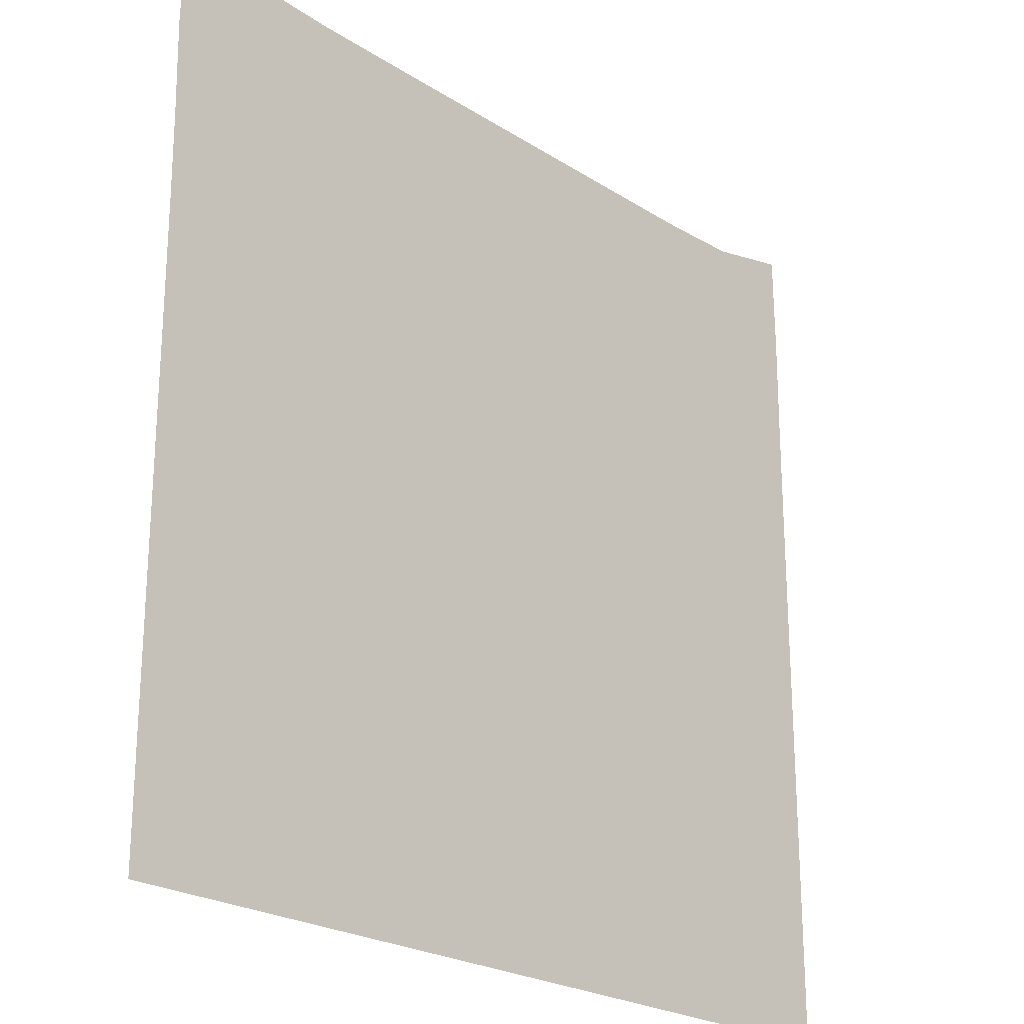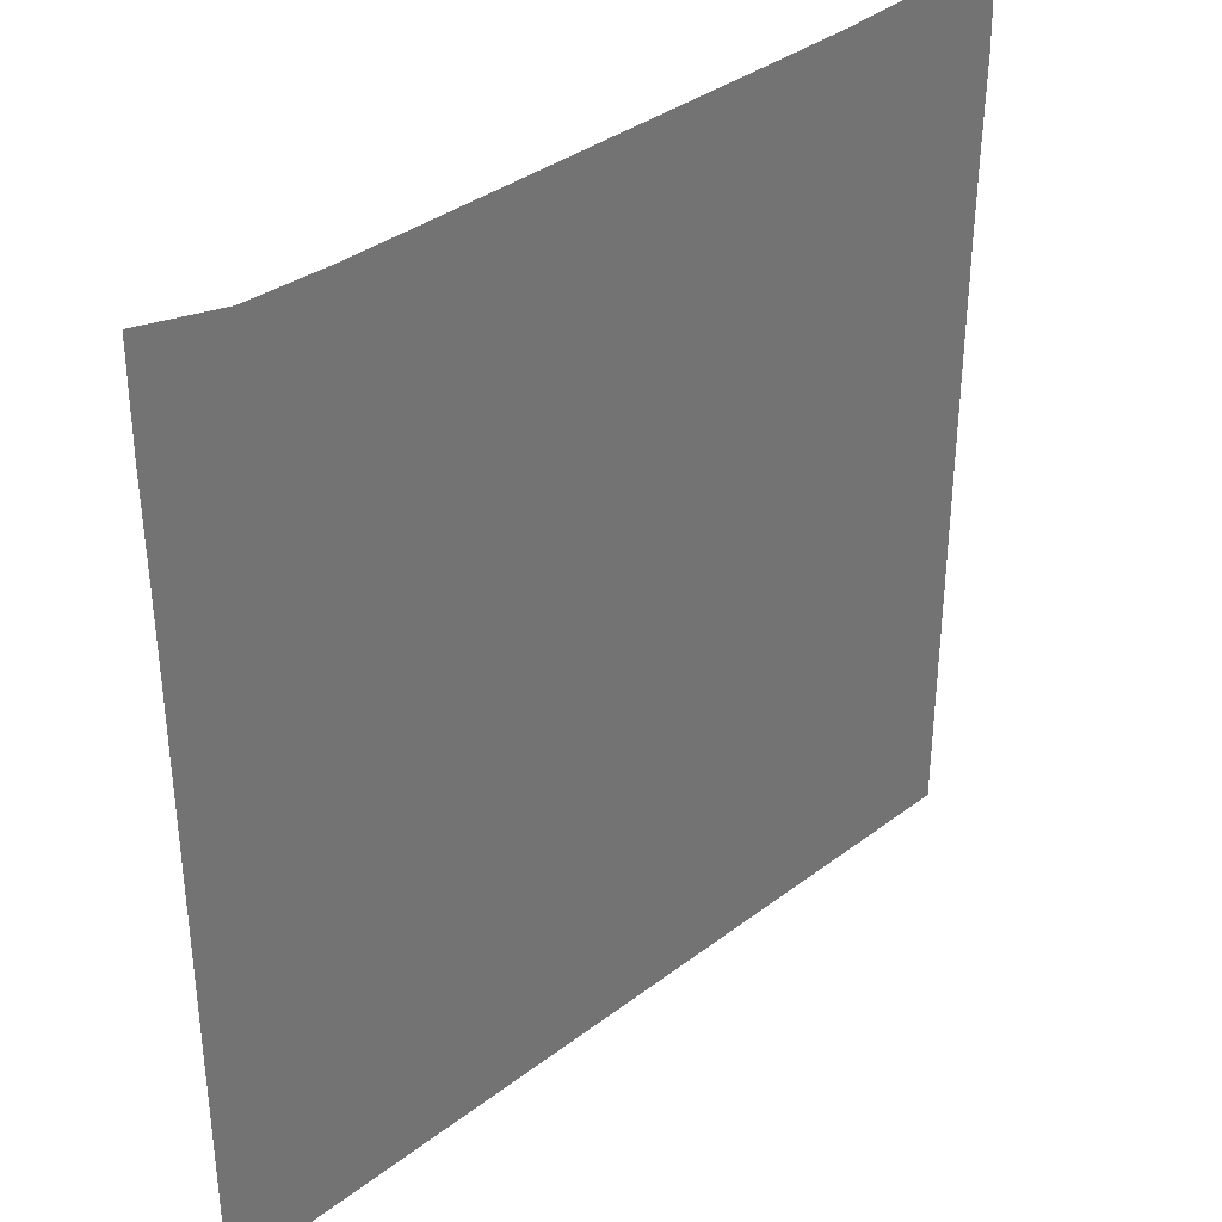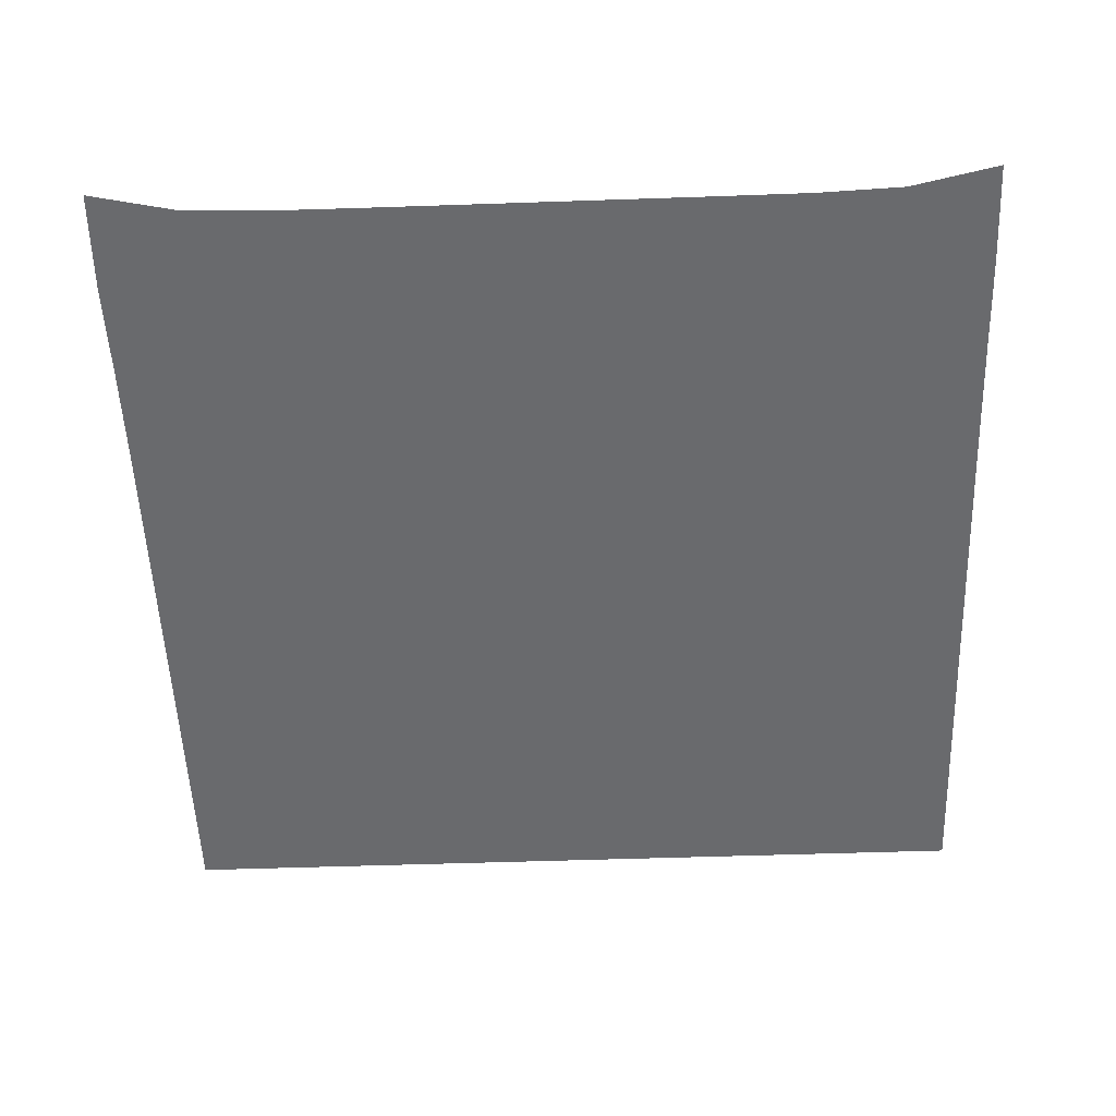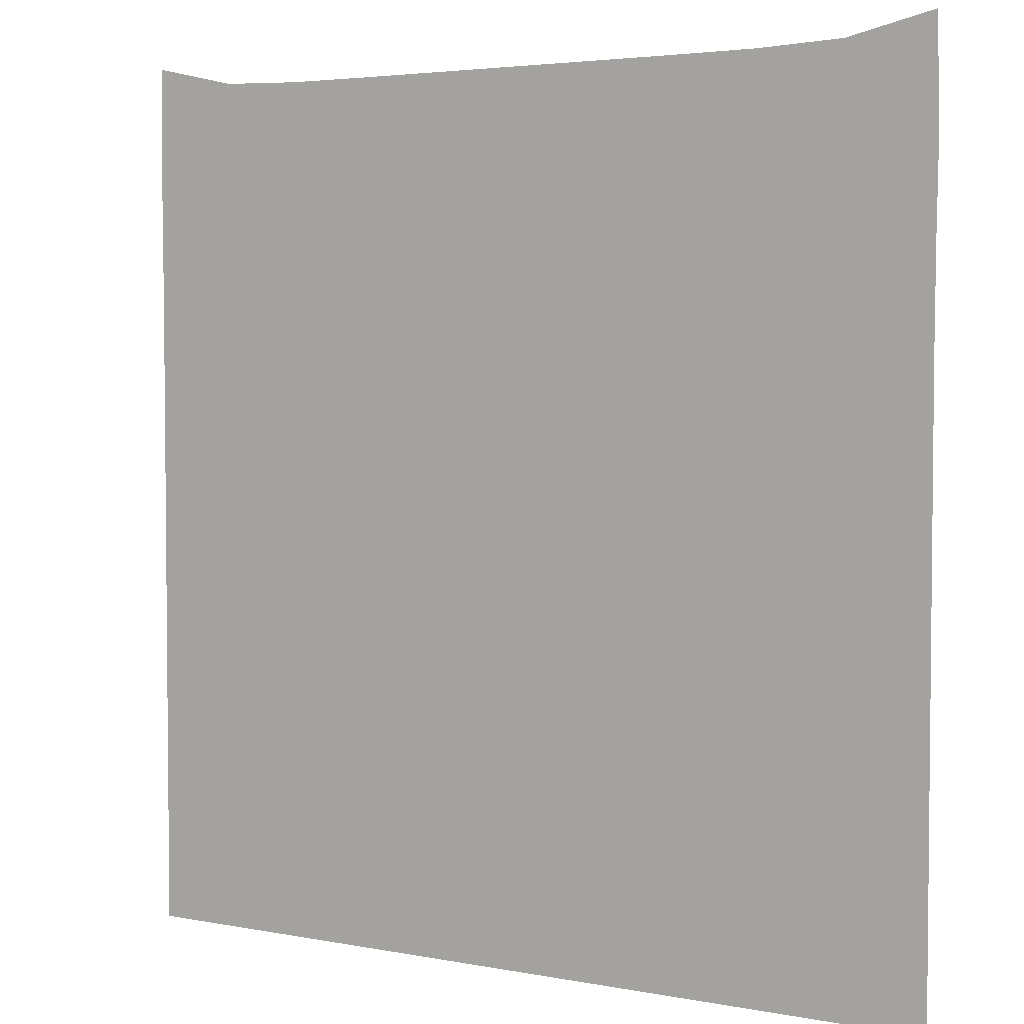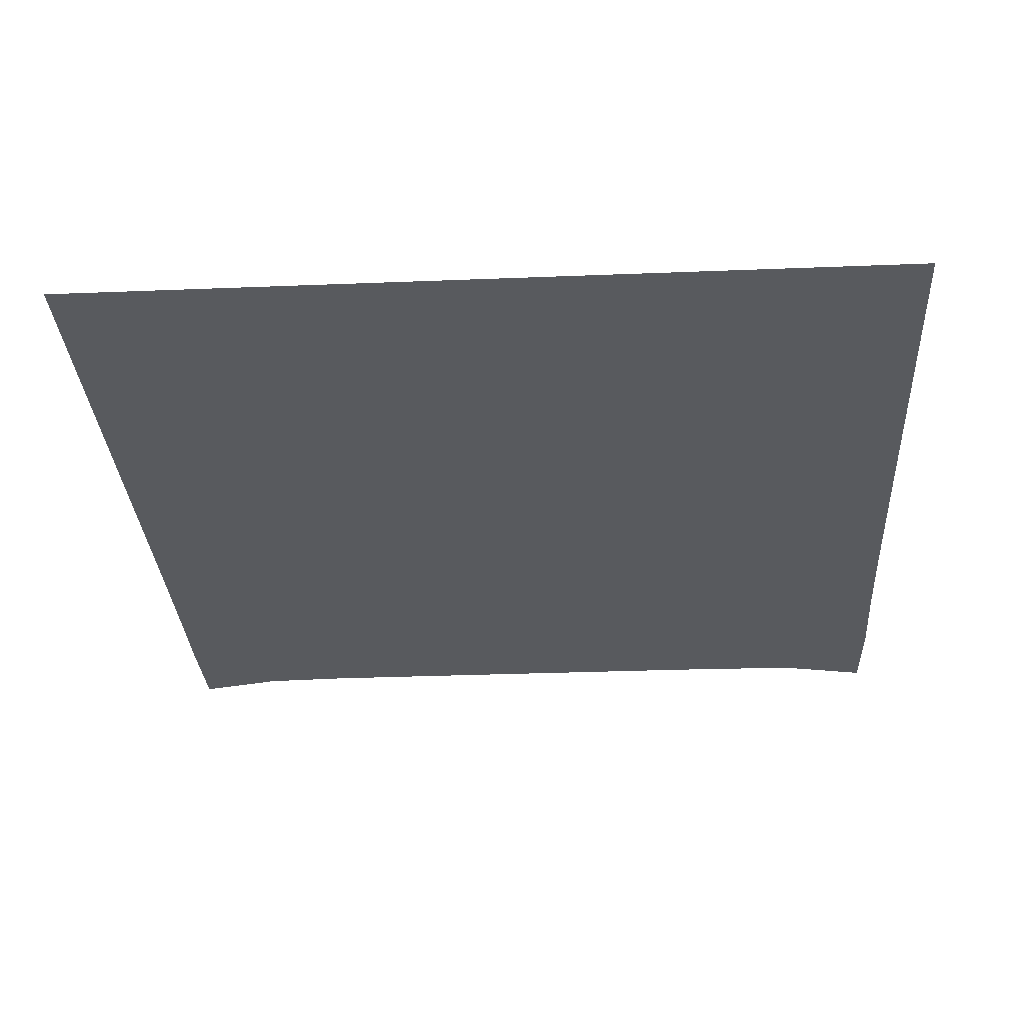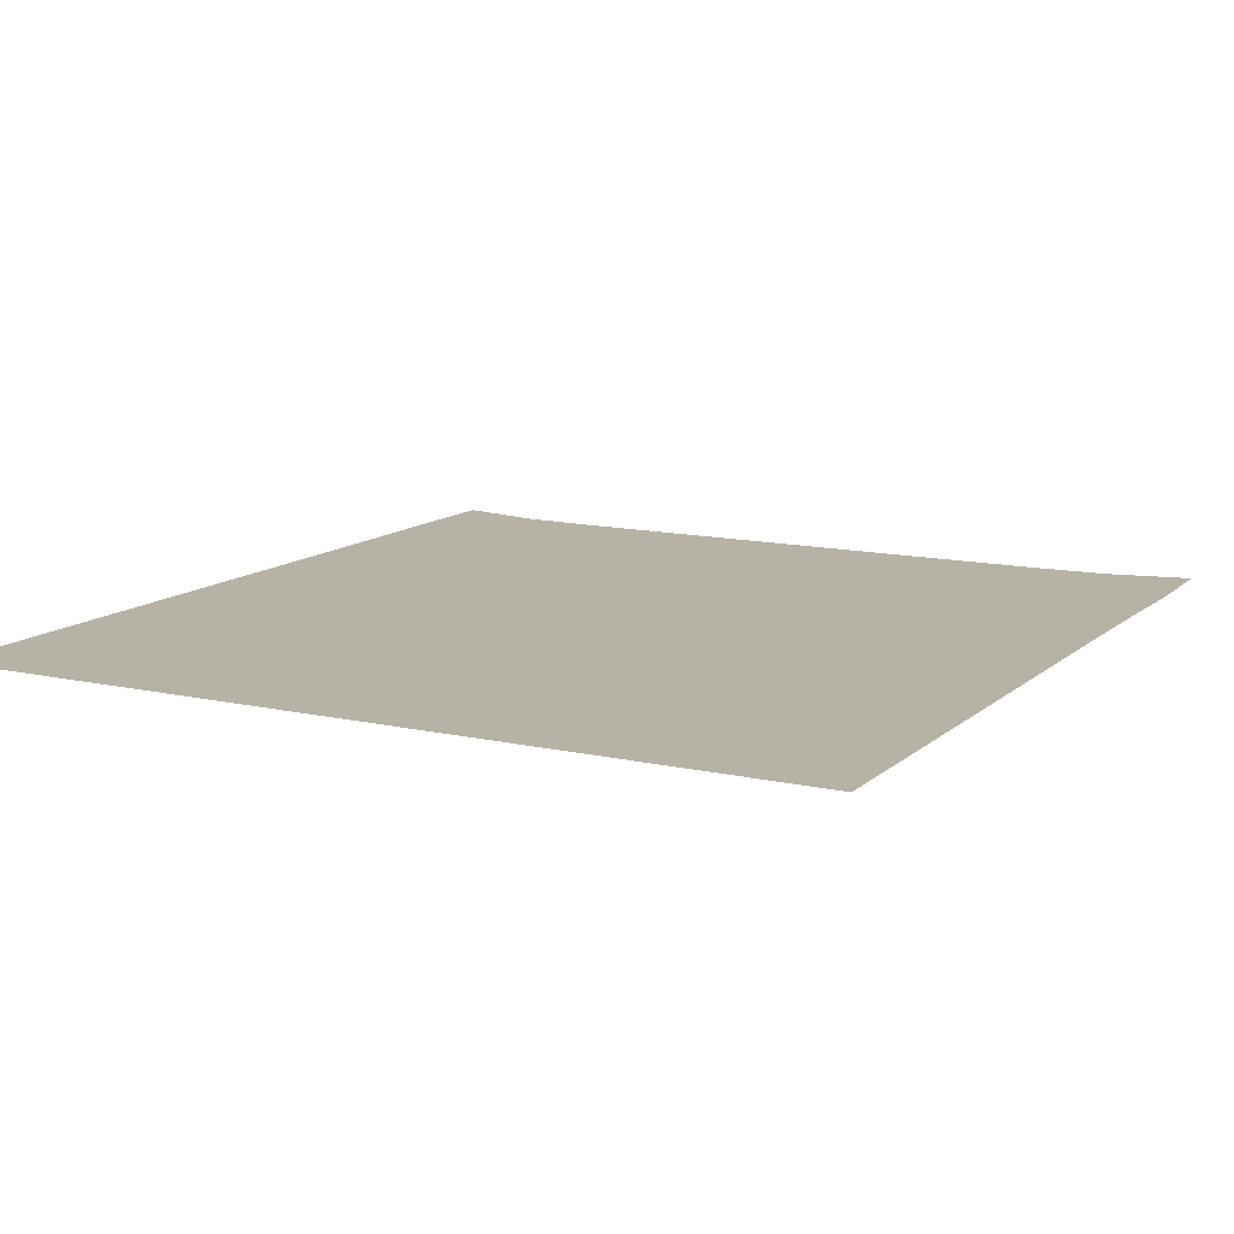
<metadata>
{"format":"obj","ext":"obj","renderer":"f3d","projection":"perspective","resolution":1024,"background":"white","views":[{"elev":-23.4,"azim":133.1,"up":"+Y"},{"elev":36.3,"azim":-44.7,"up":"+Y"},{"elev":-53.1,"azim":-177.9,"up":"+Z"},{"elev":3.7,"azim":33.1,"up":"+Y"},{"elev":-30.6,"azim":3.3,"up":"+Z"},{"elev":12.3,"azim":28.3,"up":"+Z"}]}
</metadata>
<code>
v  5.1e-05  10  0
v  0.5143  9.887  0
v  1.004  9.868  0
v  1.501  9.867  0
v  2  9.867  0
v  2.5  9.867  0
v  3  9.867  0
v  3.5  9.867  0
v  3.999  9.869  0
v  4.497  9.889  0
v  5  10  0
v  -0.006031  9.405  0
v  0.4917  9.38  0
v  0.9971  9.368  0
v  1.499  9.366  0
v  2  9.367  0
v  2.5  9.367  0
v  3  9.367  0
v  3.5  9.367  0
v  4.002  9.369  0
v  4.507  9.379  0
v  5.014  9.405  0
v  -0.001973  8.874  0
v  0.4963  8.871  0
v  0.9981  8.868  0
v  1.499  8.867  0
v  2  8.867  0
v  2.5  8.867  0
v  3  8.867  0
v  3.5  8.867  0
v  4.001  8.868  0
v  4.503  8.871  0
v  5.005  8.874  0
v  -0.000349  8.368  0
v  0.4992  8.367  0
v  0.9995  8.367  0
v  1.5  8.367  0
v  2  8.367  0
v  2.5  8.367  0
v  3  8.367  0
v  3.5  8.367  0
v  4  8.367  0
v  4.501  8.368  0
v  5.001  8.368  0
v  -4.4e-05  7.867  0
v  0.4999  7.867  0
v  0.9999  7.867  0
v  1.5  7.867  0
v  2  7.867  0
v  2.5  7.867  0
v  3  7.867  0
v  3.5  7.867  0
v  4  7.867  0
v  4.5  7.867  0
v  5  7.867  0
v  -4e-06  7.367  0
v  0.5  7.367  0
v  1  7.367  0
v  1.5  7.367  0
v  2  7.367  0
v  2.5  7.367  0
v  3  7.367  0
v  3.5  7.367  0
v  4  7.367  0
v  4.5  7.367  0
v  5  7.367  0
v  -0  6.867  0
v  0.5  6.867  0
v  1  6.867  0
v  1.5  6.867  0
v  2  6.867  0
v  2.5  6.867  0
v  3  6.867  0
v  3.5  6.867  0
v  4  6.867  0
v  4.5  6.867  0
v  5  6.867  0
v  -0  6.367  0
v  0.5  6.367  0
v  1  6.367  0
v  1.5  6.367  0
v  2  6.367  0
v  2.5  6.367  0
v  3  6.367  0
v  3.5  6.367  0
v  4  6.367  0
v  4.5  6.367  0
v  5  6.367  0
v  -0  5.867  0
v  0.5  5.867  0
v  1  5.867  0
v  1.5  5.867  0
v  2  5.867  0
v  2.5  5.867  0
v  3  5.867  0
v  3.5  5.867  0
v  4  5.867  0
v  4.5  5.867  0
v  5  5.867  0
v  -0  5.367  0
v  0.5  5.367  0
v  1  5.367  0
v  1.5  5.367  0
v  2  5.367  0
v  2.5  5.367  0
v  3  5.367  0
v  3.5  5.367  0
v  4  5.367  0
v  4.5  5.367  0
v  5  5.367  0
v  -0  4.867  0
v  0.5  4.867  0
v  1  4.867  0
v  1.5  4.867  0
v  2  4.867  0
v  2.5  4.867  0
v  3  4.867  0
v  3.5  4.867  0
v  4  4.867  0
v  4.5  4.867  0
v  5  4.867  0
f 1 2 13
f 1 13 12
f 2 3 14
f 2 14 13
f 3 4 15
f 3 15 14
f 4 5 16
f 4 16 15
f 5 6 17
f 5 17 16
f 6 7 18
f 6 18 17
f 7 8 19
f 7 19 18
f 8 9 20
f 8 20 19
f 9 10 21
f 9 21 20
f 10 11 22
f 10 22 21
f 12 13 24
f 12 24 23
f 13 14 25
f 13 25 24
f 14 15 26
f 14 26 25
f 15 16 27
f 15 27 26
f 16 17 28
f 16 28 27
f 17 18 29
f 17 29 28
f 18 19 30
f 18 30 29
f 19 20 31
f 19 31 30
f 20 21 32
f 20 32 31
f 21 22 33
f 21 33 32
f 23 24 35
f 23 35 34
f 24 25 36
f 24 36 35
f 25 26 37
f 25 37 36
f 26 27 38
f 26 38 37
f 27 28 39
f 27 39 38
f 28 29 40
f 28 40 39
f 29 30 41
f 29 41 40
f 30 31 42
f 30 42 41
f 31 32 43
f 31 43 42
f 32 33 44
f 32 44 43
f 34 35 46
f 34 46 45
f 35 36 47
f 35 47 46
f 36 37 48
f 36 48 47
f 37 38 49
f 37 49 48
f 38 39 50
f 38 50 49
f 39 40 51
f 39 51 50
f 40 41 52
f 40 52 51
f 41 42 53
f 41 53 52
f 42 43 54
f 42 54 53
f 43 44 55
f 43 55 54
f 45 46 57
f 45 57 56
f 46 47 58
f 46 58 57
f 47 48 59
f 47 59 58
f 48 49 60
f 48 60 59
f 49 50 61
f 49 61 60
f 50 51 62
f 50 62 61
f 51 52 63
f 51 63 62
f 52 53 64
f 52 64 63
f 53 54 65
f 53 65 64
f 54 55 66
f 54 66 65
f 56 57 68
f 56 68 67
f 57 58 69
f 57 69 68
f 58 59 70
f 58 70 69
f 59 60 71
f 59 71 70
f 60 61 72
f 60 72 71
f 61 62 73
f 61 73 72
f 62 63 74
f 62 74 73
f 63 64 75
f 63 75 74
f 64 65 76
f 64 76 75
f 65 66 77
f 65 77 76
f 67 68 79
f 67 79 78
f 68 69 80
f 68 80 79
f 69 70 81
f 69 81 80
f 70 71 82
f 70 82 81
f 71 72 83
f 71 83 82
f 72 73 84
f 72 84 83
f 73 74 85
f 73 85 84
f 74 75 86
f 74 86 85
f 75 76 87
f 75 87 86
f 76 77 88
f 76 88 87
f 78 79 90
f 78 90 89
f 79 80 91
f 79 91 90
f 80 81 92
f 80 92 91
f 81 82 93
f 81 93 92
f 82 83 94
f 82 94 93
f 83 84 95
f 83 95 94
f 84 85 96
f 84 96 95
f 85 86 97
f 85 97 96
f 86 87 98
f 86 98 97
f 87 88 99
f 87 99 98
f 89 90 101
f 89 101 100
f 90 91 102
f 90 102 101
f 91 92 103
f 91 103 102
f 92 93 104
f 92 104 103
f 93 94 105
f 93 105 104
f 94 95 106
f 94 106 105
f 95 96 107
f 95 107 106
f 96 97 108
f 96 108 107
f 97 98 109
f 97 109 108
f 98 99 110
f 98 110 109
f 100 101 112
f 100 112 111
f 101 102 113
f 101 113 112
f 102 103 114
f 102 114 113
f 103 104 115
f 103 115 114
f 104 105 116
f 104 116 115
f 105 106 117
f 105 117 116
f 106 107 118
f 106 118 117
f 107 108 119
f 107 119 118
f 108 109 120
f 108 120 119
f 109 110 121
f 109 121 120

</code>
